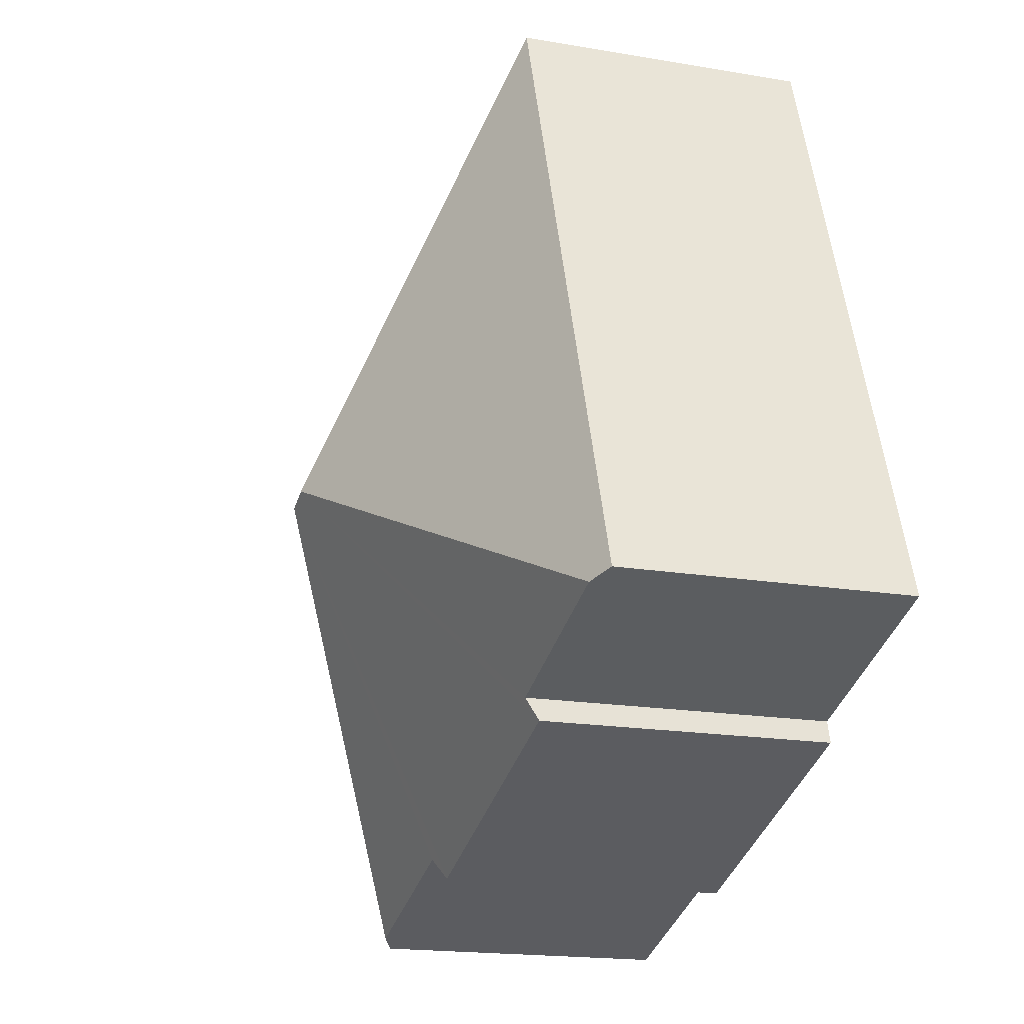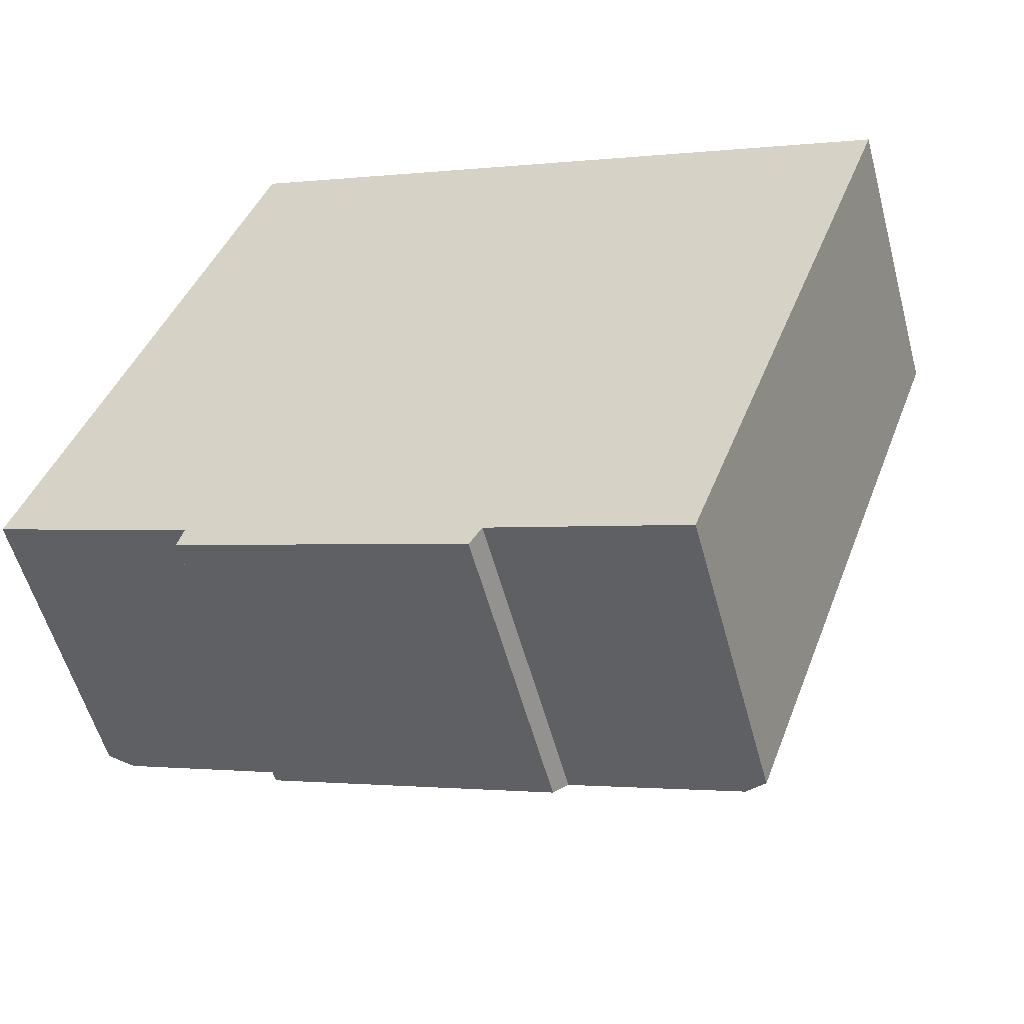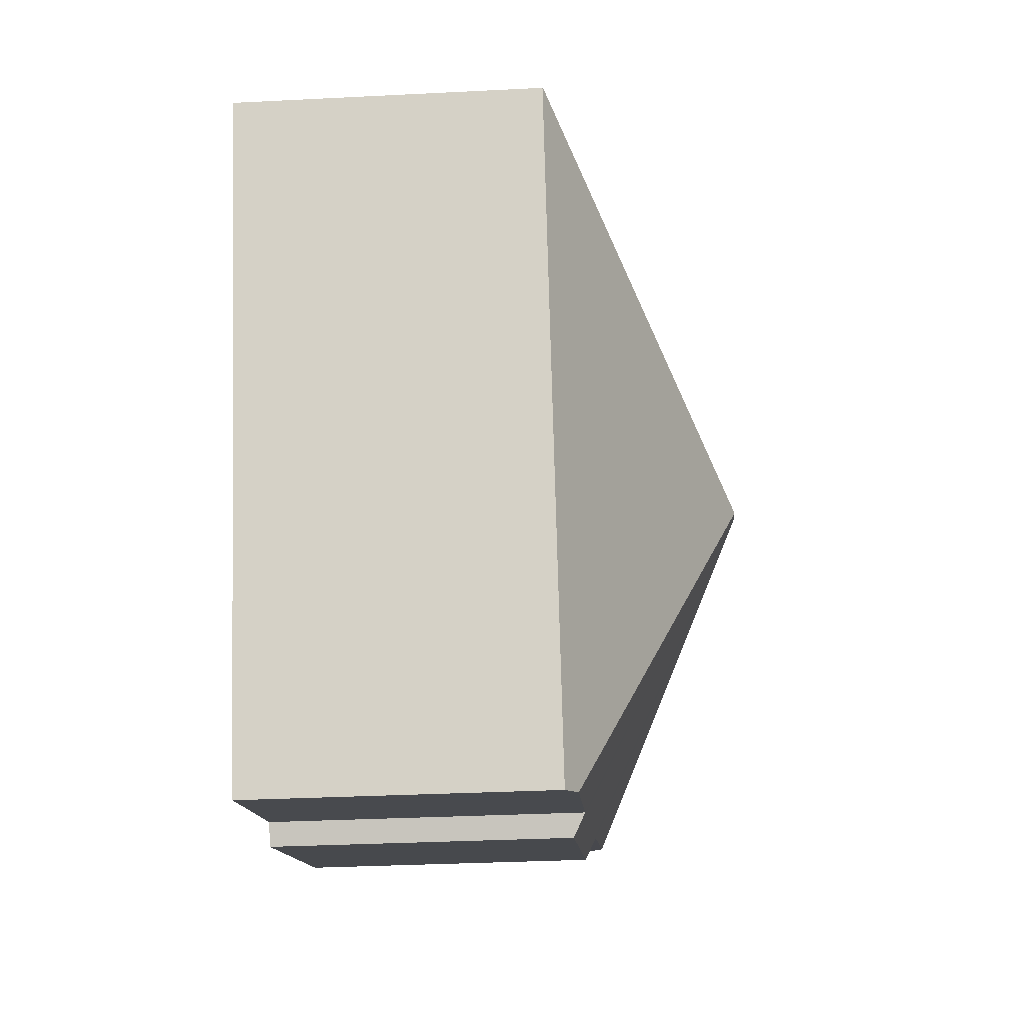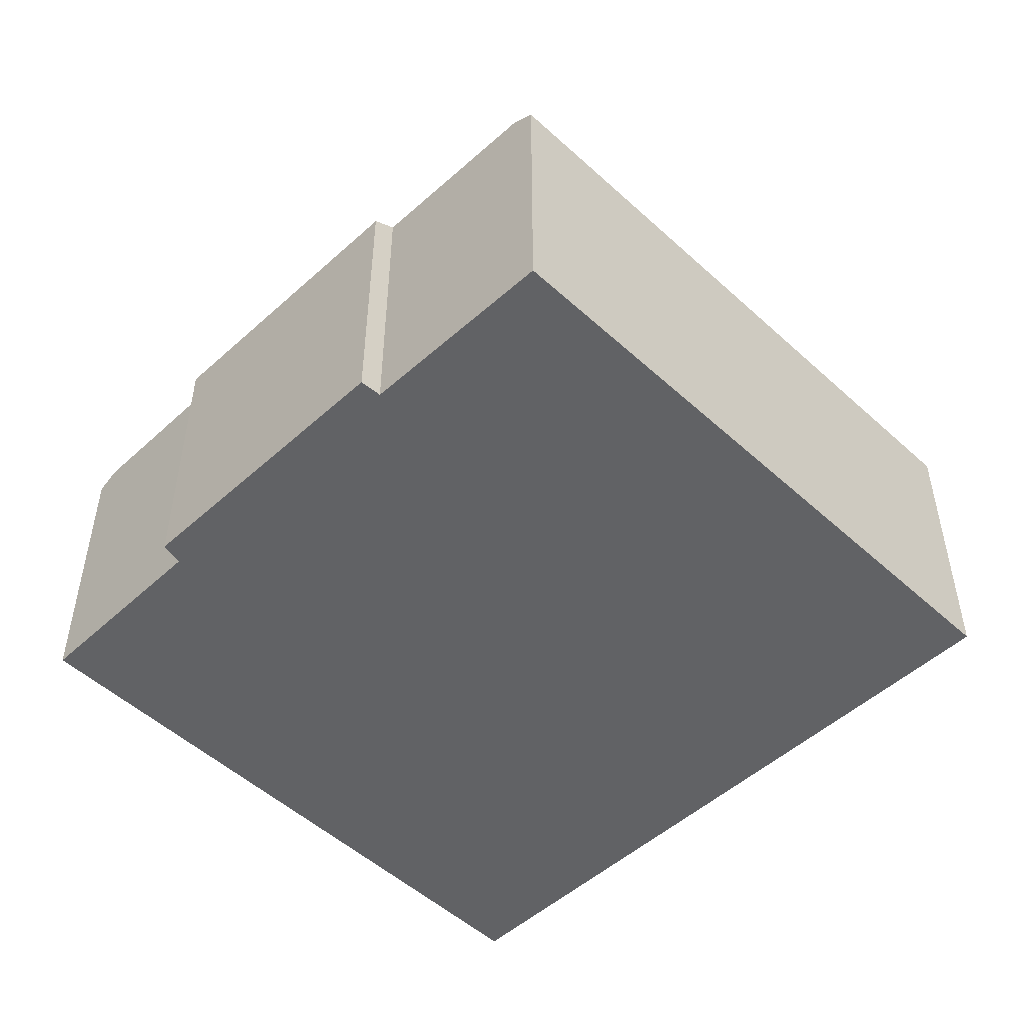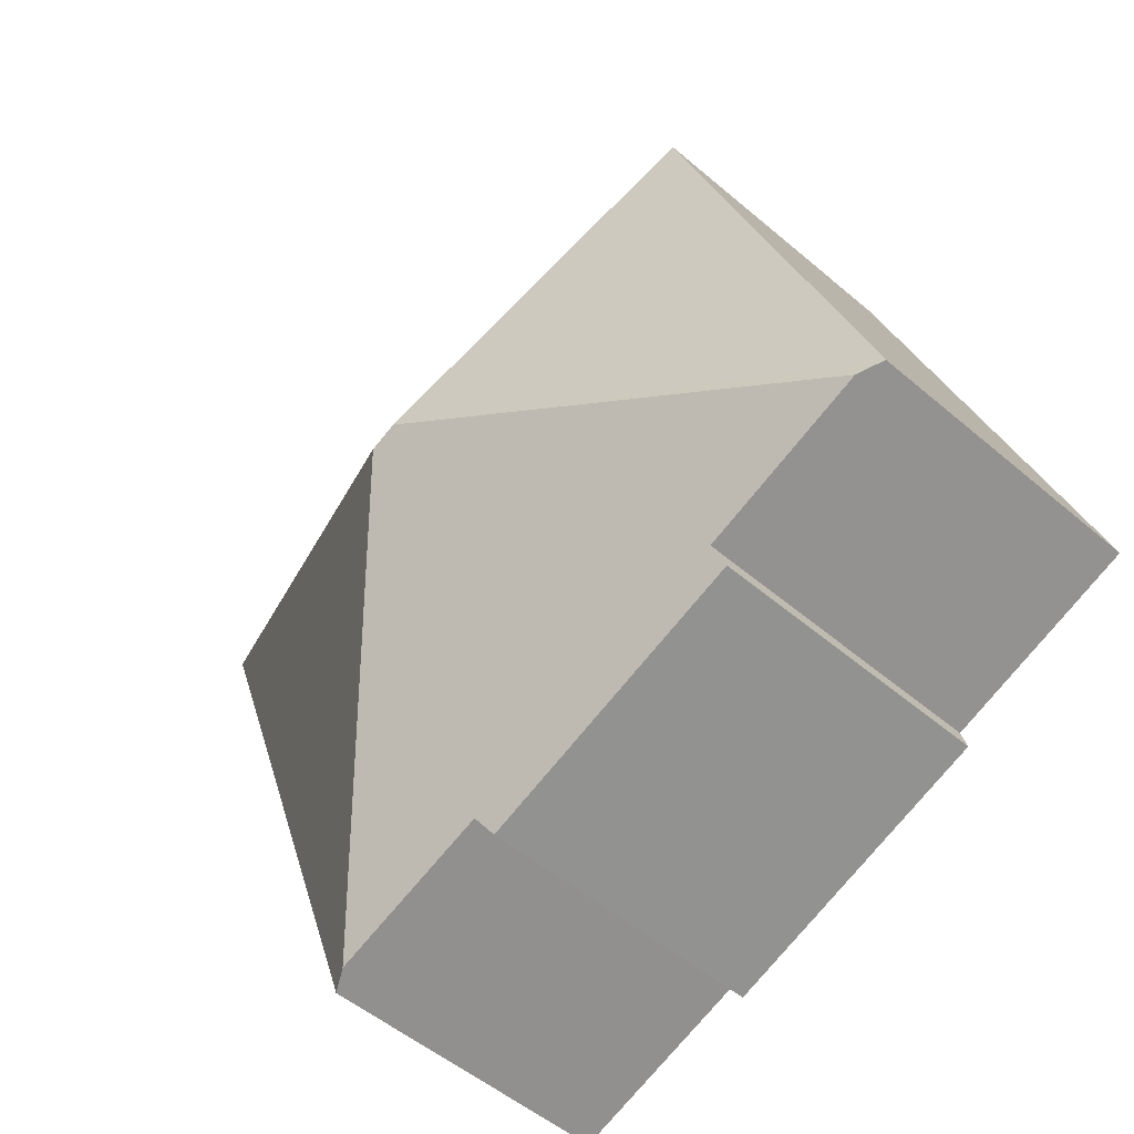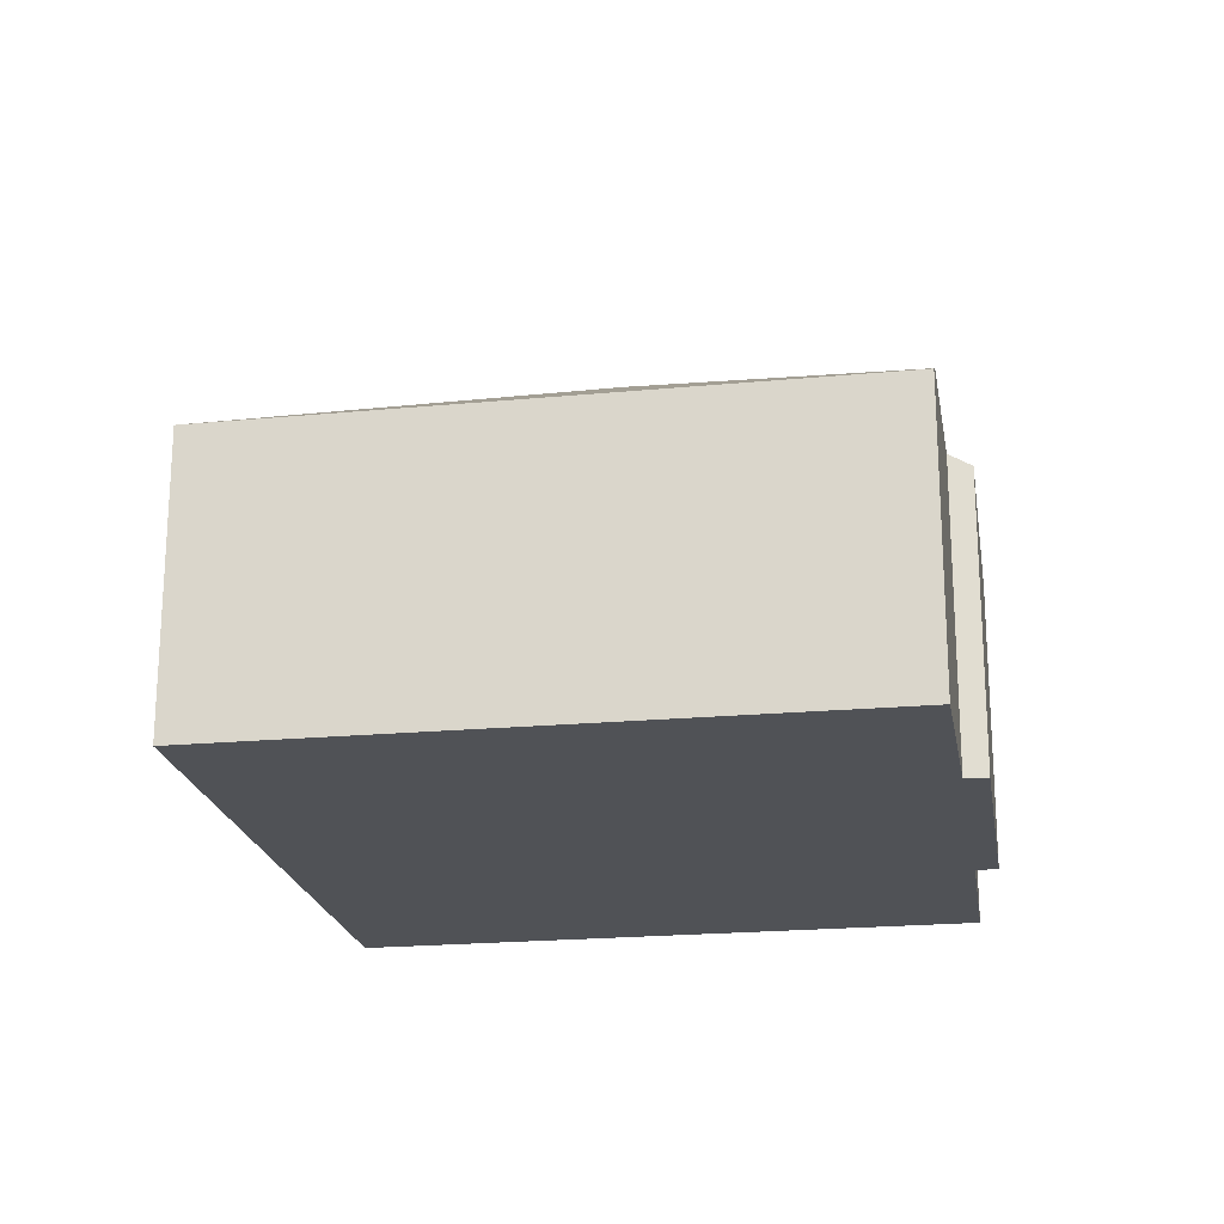
<metadata>
{"format":"obj","ext":"obj","renderer":"f3d","projection":"perspective","resolution":1024,"background":"white","views":[{"elev":-17.7,"azim":-108.8,"up":"+Z"},{"elev":-55.6,"azim":15.0,"up":"+Z"},{"elev":-32.2,"azim":94.1,"up":"+Z"},{"elev":-50.6,"azim":-115.4,"up":"+Y"},{"elev":-51.2,"azim":-132.9,"up":"+Z"},{"elev":-20.9,"azim":119.2,"up":"+Y"}]}
</metadata>
<code>
v  11.95 5.672 -4.33
v  16.48 5.425 6.98
v  12.35 5.461 -4.469
v  8.405 8.609 3.184
v  8.897 5.654 -3.26
v  8.67 5.436 -3.639
v  3.478 5.438 -1.75
v  7.9 8.609 3.368
v  3.593 5.65 -1.341
v  0.429 5.666 -0.16
v  0 5.436 3.329e-16
v  4.066 5.436 11.49
v  16.46 5.436 6.987
v  3.593 8.211e-17 -1.341
v  3.478 1.072e-16 -1.75
v  0 0 0
v  4.066 -7.034e-16 11.49
v  0.429 9.797e-18 -0.16
v  12.35 2.736e-16 -4.469
v  8.897 1.996e-16 -3.26
v  11.95 2.651e-16 -4.33
v  8.67 2.228e-16 -3.639
v  16.46 -4.278e-16 6.987
v  16.48 -4.274e-16 6.98
g defaultobject
f 1 2 3
f 2 1 4
f 5 4 1
f 4 5 6
f 4 6 7
f 4 7 8
f 8 7 9
f 8 9 10
f 11 8 10
f 8 11 12
f 4 12 13
f 12 4 8
f 4 13 2
f 7 14 9
f 14 7 15
f 16 12 11
f 12 16 17
f 14 10 9
f 10 14 11
f 11 14 16
f 16 14 18
f 3 5 1
f 5 3 19
f 5 19 20
f 20 19 21
f 6 15 7
f 15 6 22
f 17 13 12
f 13 17 23
f 13 23 2
f 2 23 24
f 2 19 3
f 19 2 24
f 20 6 5
f 6 20 22
f 23 19 24
f 19 23 17
f 19 17 16
f 19 16 21
f 21 16 20
f 20 16 18
f 20 18 14
f 20 14 22
f 15 22 14

</code>
